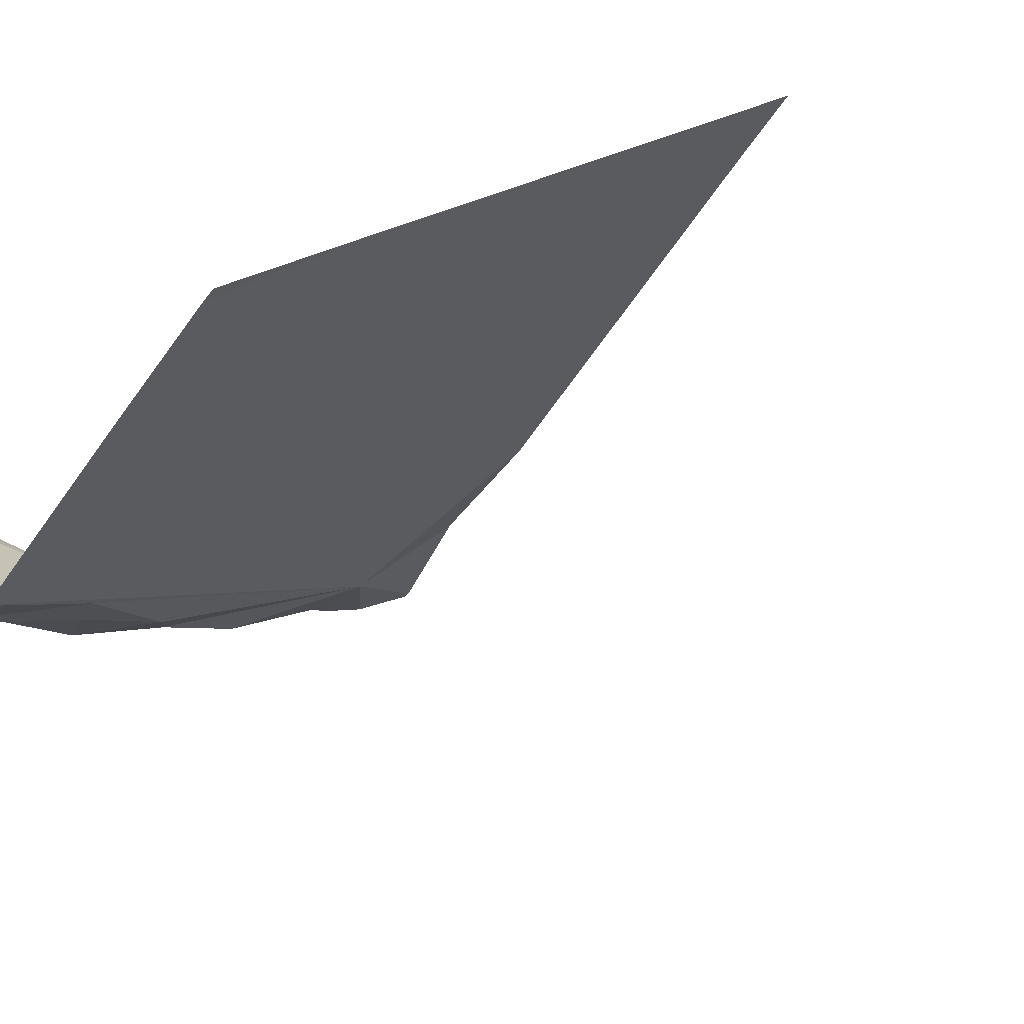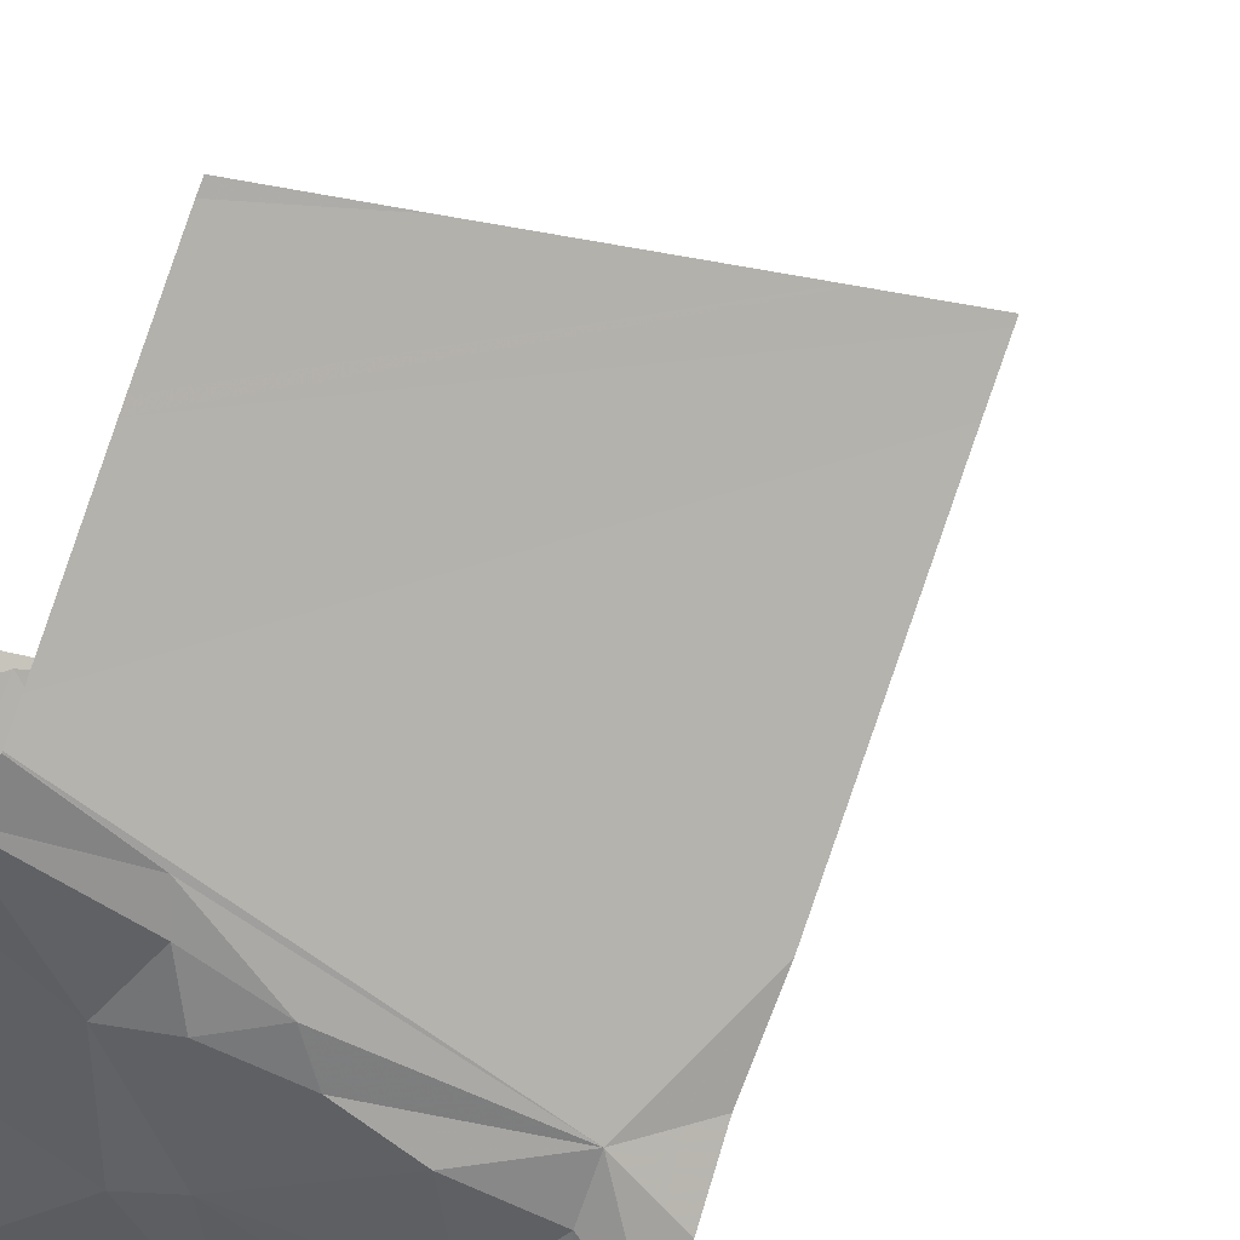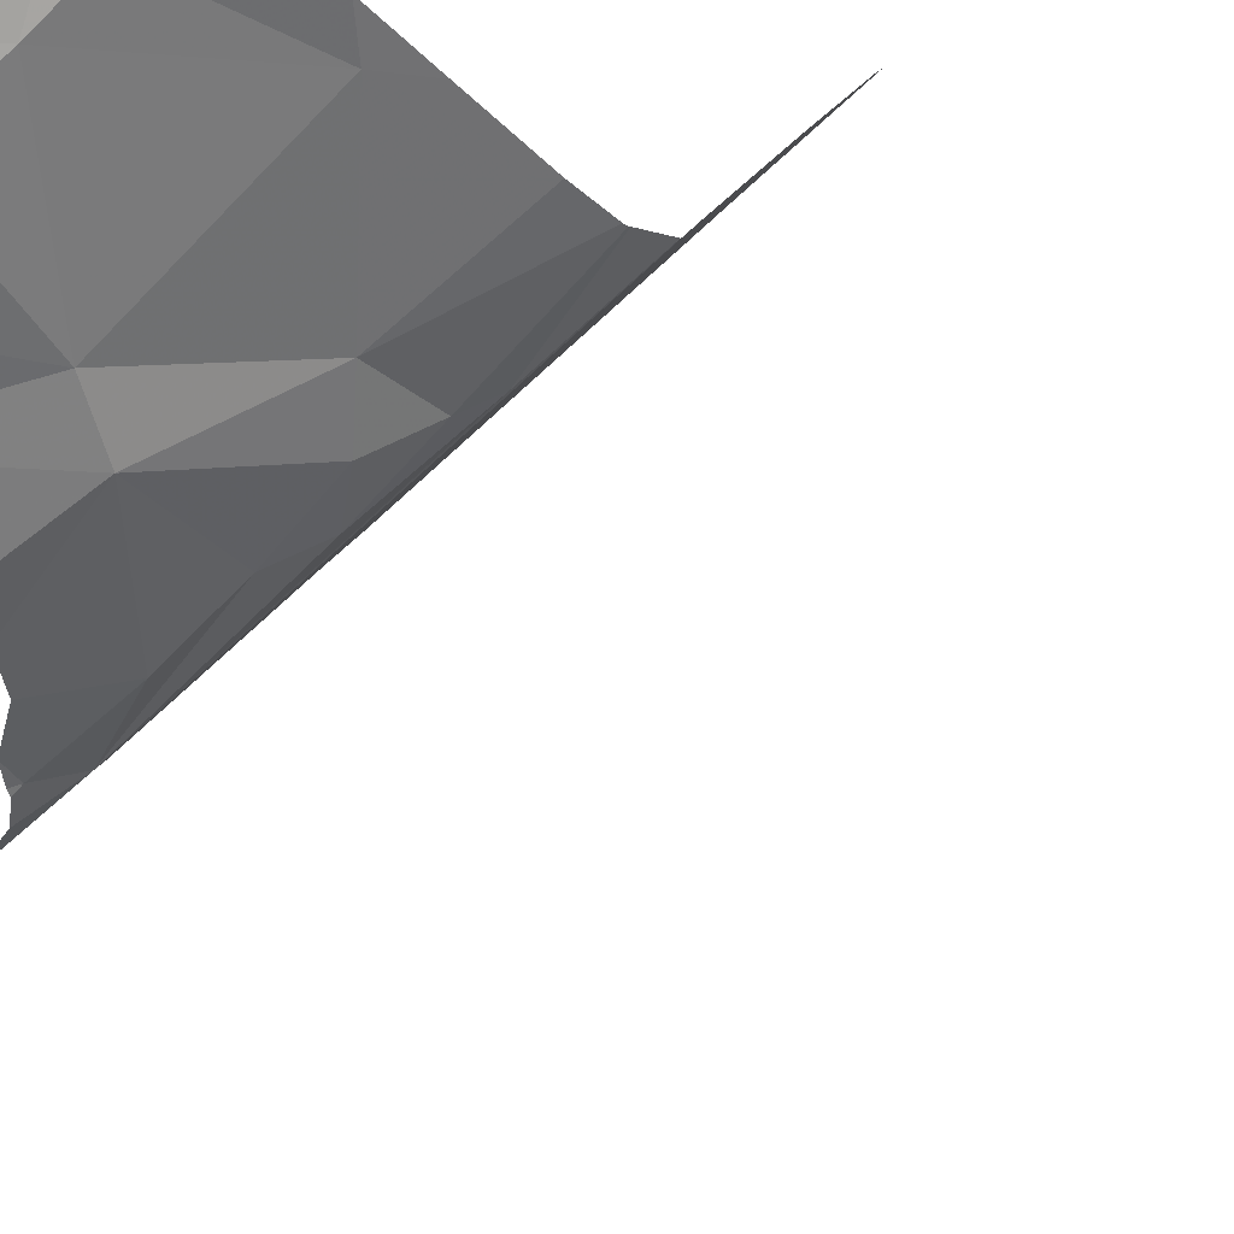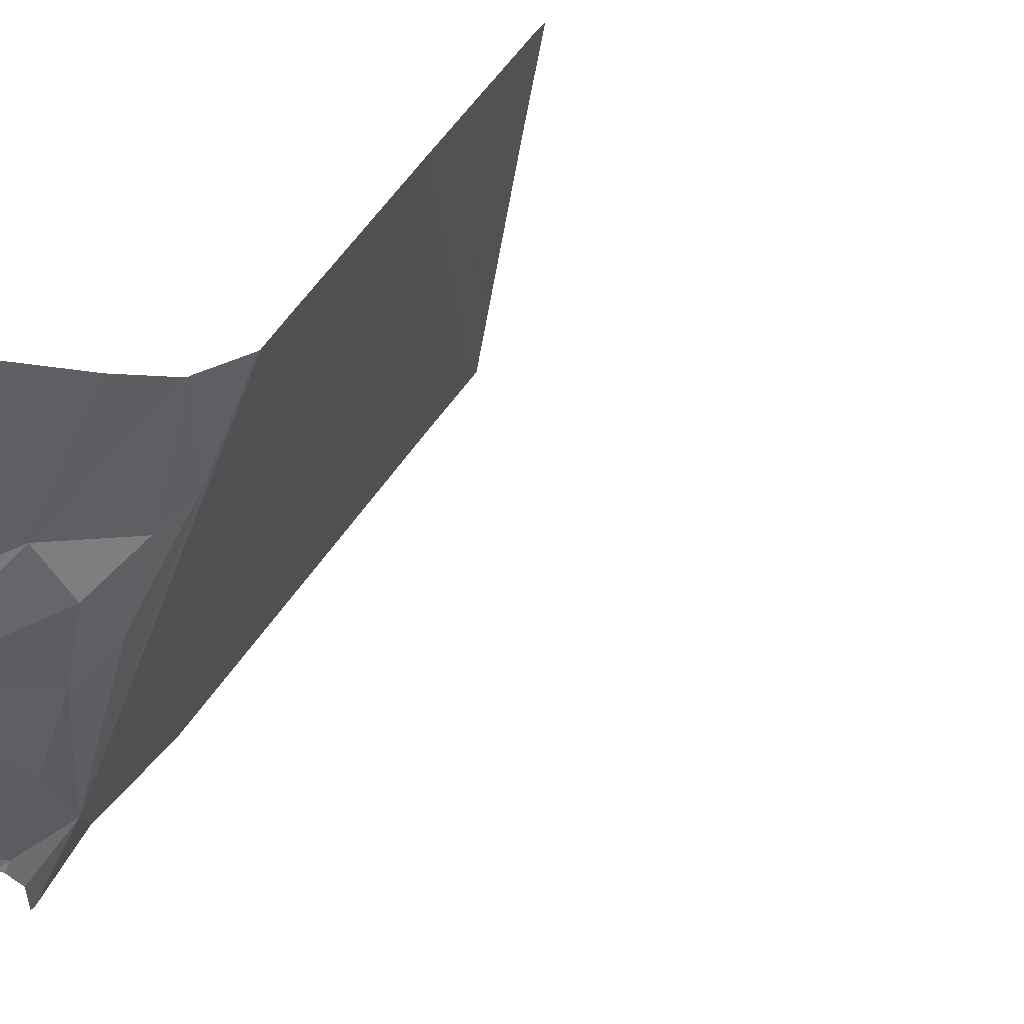
<metadata>
{"format":"obj","ext":"obj","renderer":"f3d","projection":"perspective","resolution":1024,"background":"white","views":[{"elev":26.3,"azim":124.2,"up":"+Y"},{"elev":-25.5,"azim":144.0,"up":"+Y"},{"elev":-41.4,"azim":36.4,"up":"+Y"},{"elev":-26.9,"azim":68.5,"up":"+Y"}]}
</metadata>
<code>
v -135.6 246.5 483.2
v -135.7 246.5 486.5
v -135 247 488
v -135.3 247.5 483.2
v -135.8 246.5 486.3
v -135.2 247.2 483.2
v -135.2 246.9 483.3
v -135.9 246.5 486.2
v -135.6 246.7 483.2
v -135.4 247.3 483.2
v -135.7 246.5 486.4
v -135.1 246.9 487.8
v -135.8 246.5 486.9
v -135 247 487.8
v -135.1 247 487
v -135.1 247.1 486.9
v -135.1 246.8 486.6
v -135.2 246.8 486.9
v -135.9 246.5 486.2
v -135.3 246.7 486.4
v -135.8 246.5 487
v -135.9 246.5 483.2
v -135.3 246.7 486.9
v -135.5 246.6 486.6
v -135.4 246.7 486.2
v -135.3 246.8 486.2
v -135.4 246.7 486.3
v -135.8 247.1 483.2
v -135.6 247.3 483.2
v -135.7 246.6 486.2
v -135.5 246.6 486.5
v -135.7 246.6 486.8
v -135.5 247.5 483.2
v -135.9 246.5 486.2
v -135.5 247.5 483.2
v -135.4 246.7 486.9
v -136 247.3 486.9
v -135.8 247.2 486.9
v -135 247 487.8
v -135.1 247.5 483.2
v -135.6 247.5 483.2
v -135.2 247 488
v -135.1 247 488
v -135.1 247 487.7
v -135.7 246.6 487
v -135 247 487.9
v -135 247 487.9
v -135 247 488
v -135 247 487.9
v -135 247 488
v -135.6 247.5 483.2
v -135.1 247 488
v -135.1 246.9 488
v -135 247 488
v -135.1 246.9 488
v -135.8 246.5 487
v -135 247 488
v -135.8 246.5 487
v -135.4 246.5 483.2
v -135.1 247 487.8
v -135.8 246.5 486.8
v -135.9 246.5 483.2
v -135.9 246.5 483.2
v -135.8 246.5 486.7
v -135.9 246.5 487
v -135.8 246.5 487
v -135.1 246.9 487.9
v -135.1 247 488
v -136 246.5 483.2
v -135.1 246.9 487.8
v -135.3 247.1 486.9
v -135.1 247.2 486.9
v -135.2 247.1 486.9
v -135.1 247.1 487
v -135.2 247 487
v -135.1 246.5 483.2
v -135.9 246.5 486.2
v -135.8 246.5 486.3
v -136 246.5 486.1
v -135 247 487.1
v -135 247 487.1
v -135.9 246.5 486.2
v -135 246.8 486.9
v -135.8 246.5 486.8
v -135.1 247 487.1
v -135.1 247 487.1
v -135.3 246.7 487
v -135.2 246.9 487.1
v -135.1 246.8 487
v -135.2 246.8 487
v -135.8 246.6 486.1
v -135.8 246.5 486.6
v -135.2 246.8 486.2
v -135.3 247.4 487
v -135.2 247.3 487
v -135.3 247.2 487
v -135 246.9 487
v -135.5 247.1 487
v -135.4 247 486.9
v -135.2 247.1 486.9
v -135.4 247.3 487
v -135.4 247.4 487
v -135 247.4 487
v -135.1 247.4 487
v -135.2 247.5 487
v -135.2 247.4 487
v -135.2 246.5 483.2
v -135 247 483.2
v -135 247 488
v -135 247 488
v -135.9 247.4 483.2
v -135.5 247.3 487
v -135.6 247.4 487
v -135.6 247.5 486.9
v -135.5 247.5 487
v -135 247 488
v -135.8 247.3 487
v -135.7 247.2 487
v -135.9 247.2 486.9
v -135.8 247.5 486.9
v -135.9 247.3 486.9
v -135 247 488
v -135.5 246.6 486.2
v -135.7 247 487
v -135.7 247 486.9
v -135.2 247.5 487
v -135.9 247.1 487
v -135.8 247.1 486.9
v -135.6 247 486.9
v -135.7 246.9 486.9
v -135.3 247 487
v -135 247.4 487
v -135 247.4 483.2
v -135.9 247.1 487.1
v -135.7 247 486.9
v -135.5 247.2 487.1
v -135 246.8 486.7
v -135.5 246.9 486.9
v -135.4 247 486.9
v -135.6 246.9 486.9
v -135 246.8 486.4
v -135 246.9 486.3
v -135.7 247.2 487
v -135 247 487.8
v -135.8 247.1 486.9
v -135.8 246.9 486.9
v -135.8 246.8 486.9
v -135 246.8 486.6
v -136 247 487
v -135.5 246.7 487.1
v -135.6 246.6 487
v -135.8 246.9 486.9
v -135.1 247.5 487
v -135.4 247.5 487
v -135.6 246.8 486.9
v -135.8 246.8 486.9
v -135.9 247.1 487
v -135.5 246.9 487
v -135.4 246.9 487
v -135.7 246.7 488
v -135.5 246.8 488
v -135.4 246.8 487.9
v -135.3 246.8 488
v -135.4 246.8 488
v -135.6 246.7 487.9
v -135.2 246.9 487.9
v -135.3 246.9 488
v -135.4 246.8 488
v -135.2 247 488
v -135.3 246.9 488
v -135.5 246.8 487.9
v -135.4 246.8 488
v -135.2 246.9 488
v -135.5 246.8 488
v -135.2 246.9 488
v -135.5 246.8 488
v -135.3 246.9 487.8
v -135.6 246.7 487.9
v -135.6 246.8 488
v -135.6 246.8 488
v -135.6 246.7 488
v -135.8 246.7 487.9
v -135 246.8 486.9
v -135.9 246.6 488
v -135.8 246.7 487.9
v -135 246.8 486.9
v -135.8 246.7 487.8
v -135.8 246.6 488
v -135.9 246.6 487.8
v -135.8 246.6 487.8
v -135 246.8 483.3
v -135 246.9 486.2
v -135.9 246.6 487.8
v -135.7 246.7 487.8
v -135.7 246.7 487.8
v -135.6 246.7 487.8
v -135.6 246.8 487.9
v -135.7 246.7 488
v -135.6 246.8 487.8
v -135.4 246.8 487.8
v -135.5 246.8 488
v -135.5 246.8 487.8
v -135.5 246.8 487.8
v -135.4 246.8 487.8
v -135.4 246.8 487.8
v -135.4 246.9 487.8
v -135.3 246.9 487.8
v -135.2 246.9 487.7
v -135.3 246.9 487.7
v -135.3 246.9 487.8
v -135.5 246.8 488
v -135.9 246.6 487.8
v -135.3 246.9 487.7
v -135.4 246.8 487.8
v -135.4 246.8 487.8
v -135.5 246.8 487.8
v -135.3 246.8 487.8
v -135.7 246.7 488
v -135.6 246.8 487.1
v -135.6 246.7 487.1
v -135.7 246.7 487.1
v -135.8 246.7 487.1
v -135.8 246.7 487.1
v -135 247.1 487
v -135 247 487.8
v -135 247 487.8
v -135.9 246.6 487.1
v -135 247 487.8
v -135.8 246.6 487.1
v -135.7 246.7 487.1
v -135.1 247.5 487
v -135.9 246.6 487.1
v -135.9 246.5 483.2
v -135.7 246.8 487
v -135.6 246.8 487.1
v -135.5 246.8 487.1
v -135.2 247 487.1
v -135.1 246.9 487.1
v -135.3 246.9 487.1
v -135.3 246.9 487.1
v -135.3 247 487
v -135.3 246.9 487.1
v -135.3 246.9 487.1
v -135.3 247 487.1
v -135.5 246.9 487.1
v -135.2 247 487
v -135.9 246.6 487.1
v -135.4 246.8 487.1
v -135.9 247.1 487.1
v -135.5 246.8 487.1
v -135.8 246.5 487
v -135.5 247.3 487.1
v -135.8 246.6 488
v -135.9 246.6 488
v -135.9 246.6 488
v -135 246.9 486.2
v -135.9 246.6 488
v -135.8 246.7 488
v -135 247.1 487
v -135 247.4 487
v -135.2 247.5 483.2
v -135.9 247.2 486.9
v -135.7 246.5 483.2
v -135 247.2 483.2
v -136 247 483.2
v -136 246.6 483.2
v -135.4 247.5 487
v -135.6 247.5 486.9
v -135.8 247.5 483.2
v -135.8 247.5 486.9
v -136 246.9 486.9
v -136 246.9 486.9
v -136 247.2 483.2
v -135.9 247.5 486.9
v -136 246.6 487.8
v -136 246.6 487.8
v -136 247.3 483.2
v -136 246.7 486.1
v -136 246.8 485.9
v -136 247.4 485.6
v -136 247.5 485.5
v -136 247.4 483.2
v -136 247.4 486.9
v -136 247.4 486.9
v -136 247.3 486.9
v -136 247.3 486.9
v -135.7 247.5 483.2
v -136 246.5 486.1
v -135.8 247.5 483.2
v -136 246.9 486.9
v -136 246.8 486.9
v -136 247.2 487
v -136 247.1 487.1
v -136 247.1 487.1
v -136 247.1 487
v -136 246.9 486.9
v -136 246.8 486.9
v -136 246.7 487
v -136 247 487
v -136 246.9 486.9
v -136 246.9 486.9
v -136 246.6 487.8
v -136 246.6 487.8
v -136 246.6 488
v -136 246.6 488
v -136 246.6 488
v -136 246.6 487.8
v -136 246.6 487.8
v -136 246.6 487.9
v -136 246.6 487.8
v -136 246.6 487.8
v -136 246.6 487.1
v -136 246.6 487.1
v -136 246.5 487.1
v -136 246.6 487.1
v -136 246.7 487
v -136 246.6 488
v -136 246.6 488
v -136 247 487.1
v -136 247 487
v -136 246.6 488
v -136 246.6 487.9
v -136 246.5 488
v -136 246.6 487.8
v -136 247.2 487
v -135.1 247.5 487
v -135.2 247.5 487
v -135.3 247.5 487
v -135.8 247.5 486.9
v -135 247 487.8
v -135 247 487.9
v -135 247 487.9
v -135 247 488
v -135 247 487.8
v -135 247.2 486.9
v -135 247.2 486.9
v -135 247 487.1
v -135 247 487.1
v -135 247.3 487
v -135 247 487.1
v -135 247 487.1
v -135 246.8 486.9
v -135 247 486.1
v -135 246.9 486.2
v -135 246.9 487
v -135 247 487.1
v -135 247.3 487
v -135 247.2 485.9
v -135 246.9 486.2
v -135 246.9 487
v -135 246.8 487
v -135 247.5 485.8
v -135 247.3 485.9
v -135 246.9 486.1
v -135 247.2 485.9
v -135.9 246.5 487
v -135 246.5 483.2
v -136 246.5 487
v -135.8 246.5 486.8
v -135.6 247.5 486.9
v -135.5 247.5 487
v -135 247.5 483.2
v -136 247.5 485.5
v -135.9 247.5 483.2
v -136 247.5 483.2
v -136 247.5 486.9
v -136 247.5 486.9
v -135 247.5 483.2
v -135.8 247.5 485.5
v -135 247.5 487
v -135 247.5 487
v -135.3 247.5 485.7
v -135 247.5 485.8
v -135.8 247.5 485.5
f 264 7 108
f 18 23 17
f 364 111 269
f 9 10 28
f 24 23 36
f 10 6 261
f 29 10 33
f 31 32 92
f 7 6 9
f 93 91 256
f 6 10 9
f 40 133 362
f 60 42 43
f 144 14 228
f 74 15 16
f 74 73 75
f 259 15 224
f 83 18 183
f 183 17 137
f 26 27 25
f 17 20 141
f 31 27 20
f 23 24 17
f 71 100 73
f 25 93 26
f 20 27 26
f 113 114 117
f 22 265 63
f 10 29 28
f 72 95 71
f 78 31 11
f 30 123 31
f 96 98 71
f 362 133 368
f 34 30 78
f 24 36 45
f 125 135 124
f 121 37 38
f 38 37 119
f 271 127 272
f 32 45 56
f 28 29 51
f 7 9 1
f 343 280 355
f 163 164 162
f 42 170 173
f 43 42 52
f 178 182 194
f 207 208 70
f 216 205 202
f 202 203 197
f 44 60 14
f 152 147 146
f 159 131 99
f 75 131 244
f 103 104 132
f 187 189 275
f 44 14 12
f 45 32 24
f 31 24 32
f 273 111 277
f 361 115 154
f 360 114 115
f 43 52 110
f 57 52 68
f 54 68 53
f 374 353 369
f 55 54 53
f 55 67 54
f 52 57 116
f 49 12 47
f 60 43 109
f 373 352 372
f 372 352 353
f 67 166 70
f 122 54 333
f 48 67 332
f 57 68 54
f 370 103 260
f 67 70 49
f 53 68 52
f 169 53 52
f 72 71 16
f 71 73 16
f 369 348 363
f 16 73 74
f 75 15 74
f 337 80 338
f 60 44 177
f 338 81 340
f 367 283 366
f 15 75 86
f 85 81 80
f 97 88 89
f 85 80 86
f 366 37 274
f 75 246 86
f 87 36 23
f 87 150 36
f 88 90 89
f 17 24 20
f 90 18 89
f 256 279 354
f 93 25 91
f 142 26 344
f 25 27 123
f 81 97 345
f 95 106 94
f 104 72 339
f 15 86 80
f 95 94 96
f 94 101 96
f 72 16 259
f 85 97 81
f 71 98 99
f 98 139 99
f 100 71 99
f 75 73 100
f 83 89 18
f 94 102 101
f 112 101 102
f 231 103 326
f 105 104 231
f 104 105 106
f 94 106 105
f 102 94 267
f 94 105 328
f 365 282 364
f 353 348 369
f 102 115 112
f 114 113 115
f 342 83 186
f 113 112 115
f 118 112 113
f 120 121 117
f 117 118 113
f 119 37 285
f 115 102 154
f 37 121 120
f 341 81 346
f 30 91 123
f 91 25 123
f 111 28 41
f 344 93 349
f 24 31 20
f 128 157 127
f 118 143 136
f 124 143 125
f 31 123 27
f 77 34 19
f 127 145 128
f 140 129 130
f 129 124 130
f 268 114 360
f 124 129 136
f 75 100 131
f 129 138 139
f 340 81 341
f 359 32 84
f 294 157 295
f 135 146 130
f 130 124 135
f 38 119 262
f 38 117 121
f 136 129 98
f 272 149 296
f 139 138 159
f 140 138 129
f 138 140 158
f 129 139 98
f 145 125 143
f 125 145 135
f 130 146 155
f 136 98 96
f 146 147 156
f 339 72 336
f 36 151 45
f 135 145 127
f 150 151 36
f 151 150 220
f 290 152 300
f 338 80 81
f 329 120 270
f 146 156 155
f 249 157 134
f 158 159 138
f 357 191 76
f 181 160 161
f 171 178 200
f 161 160 165
f 163 162 166
f 201 181 174
f 172 164 163
f 162 164 171
f 215 179 211
f 161 165 171
f 166 55 163
f 168 163 167
f 167 172 168
f 52 42 169
f 175 55 169
f 170 42 60
f 171 164 161
f 164 172 161
f 53 169 55
f 170 167 173
f 163 175 167
f 176 174 172
f 161 172 174
f 175 173 167
f 172 167 176
f 169 42 173
f 177 170 60
f 176 211 174
f 67 55 166
f 160 182 165
f 201 179 180
f 178 171 165
f 302 185 303
f 253 218 258
f 173 175 169
f 180 179 198
f 181 218 160
f 160 188 182
f 188 253 254
f 356 314 358
f 305 257 306
f 185 187 276
f 188 193 182
f 178 165 182
f 194 190 196
f 193 212 190
f 190 189 187
f 187 195 190
f 337 15 80
f 270 120 114
f 193 194 182
f 195 196 190
f 187 185 197
f 185 198 197
f 197 199 187
f 179 197 198
f 198 218 180
f 195 187 199
f 178 196 200
f 201 180 181
f 195 216 196
f 204 203 202
f 206 204 205
f 204 202 205
f 206 210 204
f 209 208 207
f 207 217 209
f 190 194 193
f 207 166 162
f 210 177 208
f 208 213 210
f 44 208 177
f 201 174 211
f 179 201 211
f 212 189 190
f 208 209 213
f 206 217 214
f 206 214 177
f 208 12 70
f 177 214 215
f 215 170 177
f 200 162 171
f 336 72 335
f 203 216 195
f 216 202 200
f 196 216 200
f 207 162 200
f 200 214 217
f 202 215 200
f 70 166 207
f 181 161 174
f 179 215 197
f 168 172 163
f 216 203 205
f 210 206 177
f 167 211 176
f 200 217 207
f 215 202 197
f 218 181 180
f 196 178 194
f 235 236 250
f 220 235 219
f 203 199 197
f 219 221 220
f 234 221 219
f 223 221 222
f 223 222 229
f 307 212 310
f 335 72 259
f 223 229 230
f 21 247 251
f 230 229 21
f 76 7 107
f 56 230 66
f 232 247 222
f 222 156 232
f 230 221 223
f 230 220 221
f 345 89 350
f 350 83 351
f 238 86 237
f 230 151 220
f 150 236 220
f 222 221 234
f 220 236 235
f 88 97 238
f 88 238 237
f 23 18 90
f 243 242 239
f 88 243 90
f 146 135 152
f 239 159 158
f 158 245 239
f 239 240 241
f 244 241 240
f 239 242 240
f 240 242 243
f 240 88 237
f 240 237 244
f 239 245 248
f 244 246 75
f 243 87 90
f 244 131 241
f 155 158 140
f 156 147 291
f 232 227 247
f 45 151 230
f 312 232 315
f 245 250 248
f 234 156 222
f 156 234 155
f 234 219 235
f 249 127 157
f 243 88 240
f 155 234 250
f 150 87 248
f 159 99 139
f 150 248 250
f 225 60 334
f 87 243 248
f 246 244 237
f 104 95 72
f 79 288 82
f 208 44 12
f 360 115 361
f 130 155 140
f 143 124 136
f 152 135 271
f 269 111 289
f 112 252 101
f 252 136 101
f 106 95 104
f 96 101 136
f 239 241 159
f 159 241 131
f 255 184 304
f 170 215 211
f 167 170 211
f 210 209 205
f 253 255 254
f 254 255 317
f 235 250 234
f 100 99 131
f 114 120 117
f 249 134 293
f 232 156 298
f 250 158 155
f 274 120 329
f 213 209 210
f 334 60 330
f 215 214 200
f 218 253 160
f 82 91 77
f 188 160 253
f 185 257 258
f 258 257 255
f 184 255 257
f 333 54 3
f 188 254 321
f 309 188 322
f 206 205 217
f 209 217 205
f 204 210 203
f 210 205 203
f 212 193 308
f 274 37 120
f 332 67 331
f 331 67 49
f 251 227 65
f 253 258 255
f 34 91 30
f 87 23 90
f 250 236 150
f 248 243 239
f 118 117 38
f 229 222 247
f 262 128 38
f 86 246 237
f 175 163 55
f 195 199 203
f 218 198 258
f 65 314 356
f 64 32 61
f 96 71 95
f 63 265 233
f 119 157 262
f 262 157 128
f 157 119 292
f 158 250 245
f 249 149 127
f 97 85 238
f 238 85 86
f 270 114 268
f 149 249 319
f 118 38 145
f 38 128 145
f 143 118 145
f 198 185 258
f 112 118 252
f 136 252 118
f 9 28 22
f 289 111 287
f 287 111 41
f 330 60 39
f 39 60 46
f 61 32 359
f 65 227 314
f 265 28 273
f 265 266 233
f 48 54 67
f 153 103 370
f 66 230 58
f 46 60 109
f 271 135 127
f 47 12 226
f 154 102 267
f 272 127 149
f 267 94 328
f 273 28 111
f 49 70 12
f 275 189 307
f 276 187 275
f 50 54 48
f 58 230 21
f 277 111 282
f 251 247 227
f 278 91 288
f 279 91 278
f 3 54 50
f 279 280 343
f 280 281 348
f 109 43 110
f 110 52 116
f 282 111 364
f 126 105 231
f 21 229 247
f 283 37 366
f 116 57 122
f 284 37 283
f 122 57 54
f 326 103 153
f 285 37 284
f 286 119 285
f 84 32 13
f 260 103 132
f 288 91 82
f 132 104 347
f 19 34 8
f 290 147 152
f 291 147 290
f 142 20 26
f 292 119 286
f 293 134 294
f 77 91 34
f 148 17 141
f 294 134 157
f 141 20 142
f 295 157 325
f 231 104 103
f 296 149 299
f 137 17 148
f 297 156 291
f 298 156 297
f 62 9 22
f 327 105 126
f 299 149 320
f 186 83 183
f 300 152 301
f 183 18 17
f 301 152 271
f 302 257 185
f 224 15 337
f 303 185 276
f 304 184 305
f 59 7 1
f 305 184 257
f 259 16 15
f 306 257 302
f 225 14 60
f 307 189 212
f 308 193 309
f 13 32 56
f 56 45 230
f 309 193 188
f 310 212 311
f 228 14 225
f 328 105 327
f 311 212 324
f 226 12 144
f 312 227 232
f 313 227 312
f 144 12 14
f 314 227 313
f 5 34 78
f 315 232 316
f 133 6 264
f 316 232 298
f 317 255 304
f 318 254 317
f 41 28 51
f 319 249 293
f 192 93 256
f 256 91 279
f 320 149 319
f 321 254 318
f 8 34 5
f 322 188 323
f 11 31 2
f 191 7 76
f 323 188 321
f 324 212 308
f 51 29 35
f 108 7 191
f 325 157 292
f 40 6 133
f 78 30 31
f 264 6 7
f 35 29 33
f 344 26 93
f 22 28 265
f 345 97 89
f 346 81 345
f 233 266 69
f 347 104 339
f 33 10 4
f 263 9 62
f 348 281 363
f 349 93 192
f 350 89 83
f 1 9 263
f 351 83 342
f 4 10 261
f 370 260 371
f 2 31 92
f 92 32 64
f 261 6 40
f 372 353 374
f 107 7 59
f 354 279 343
f 355 280 348

</code>
